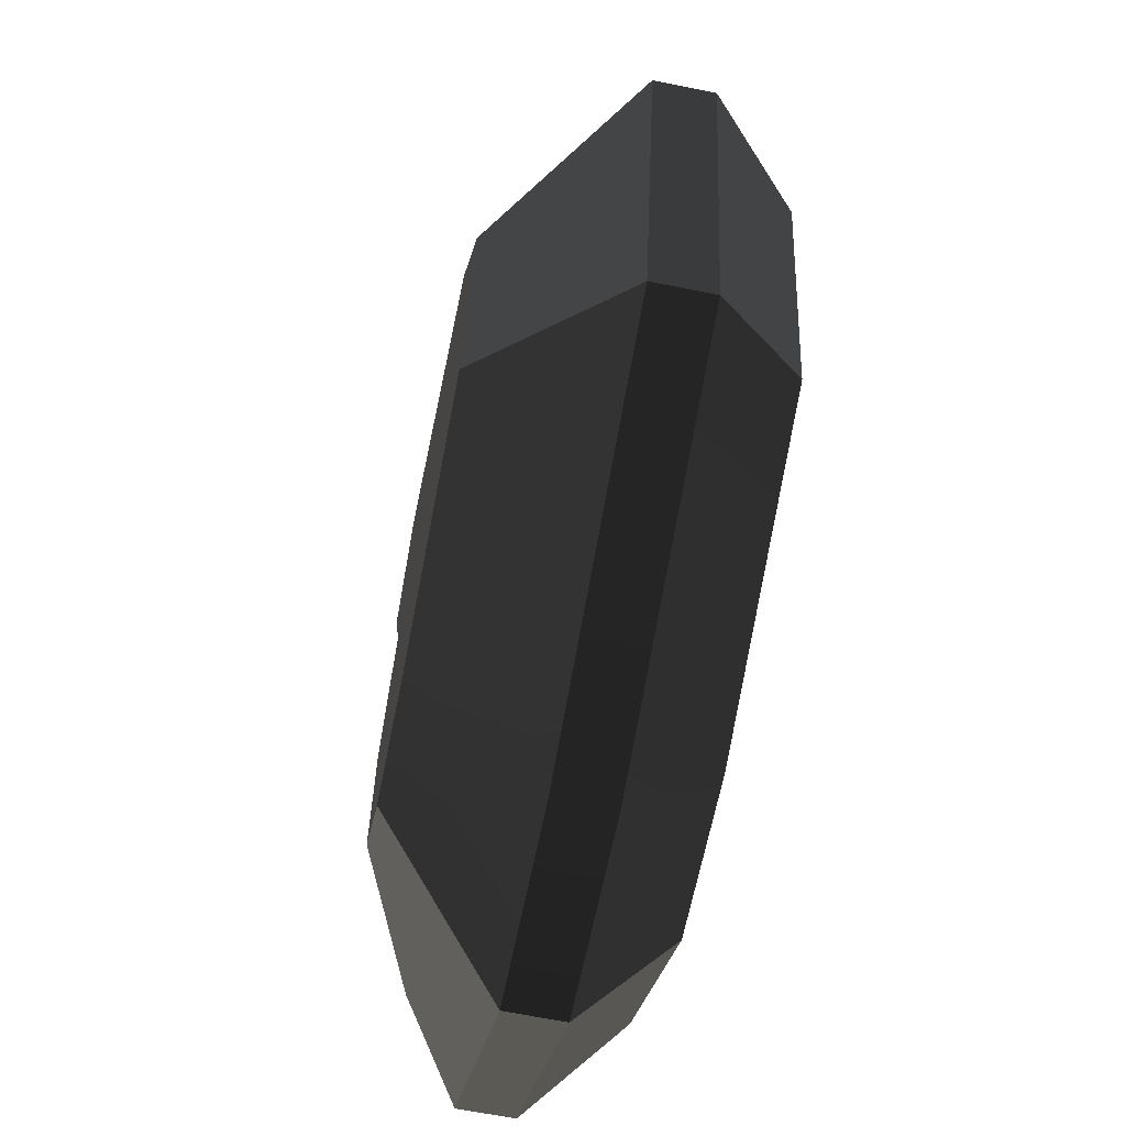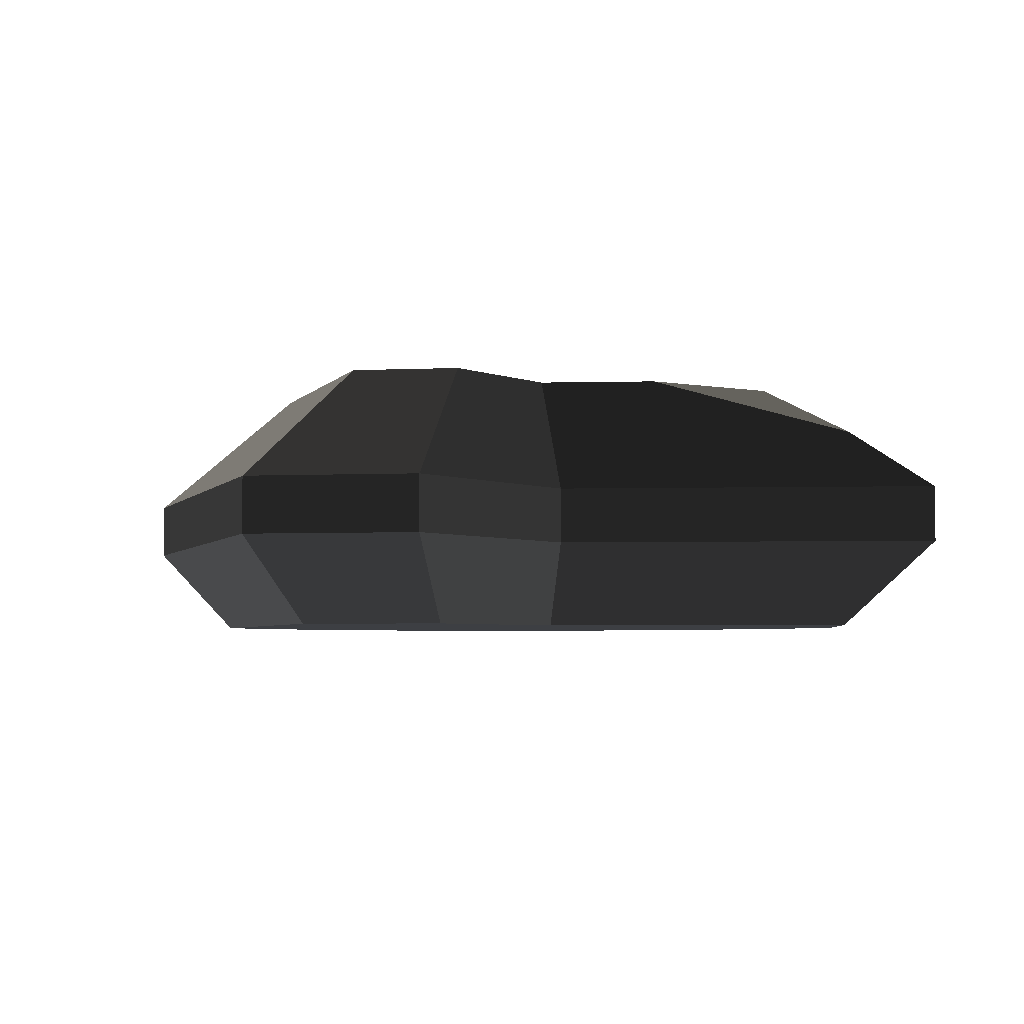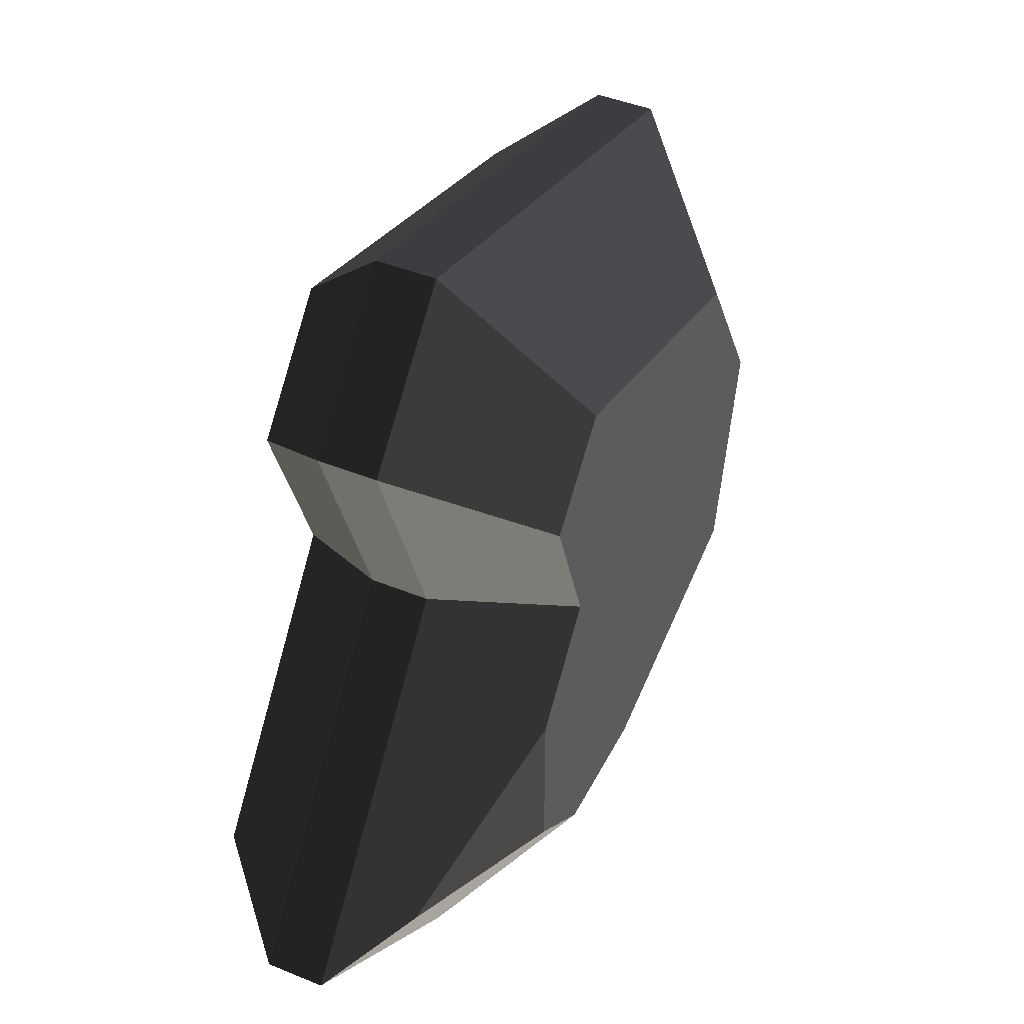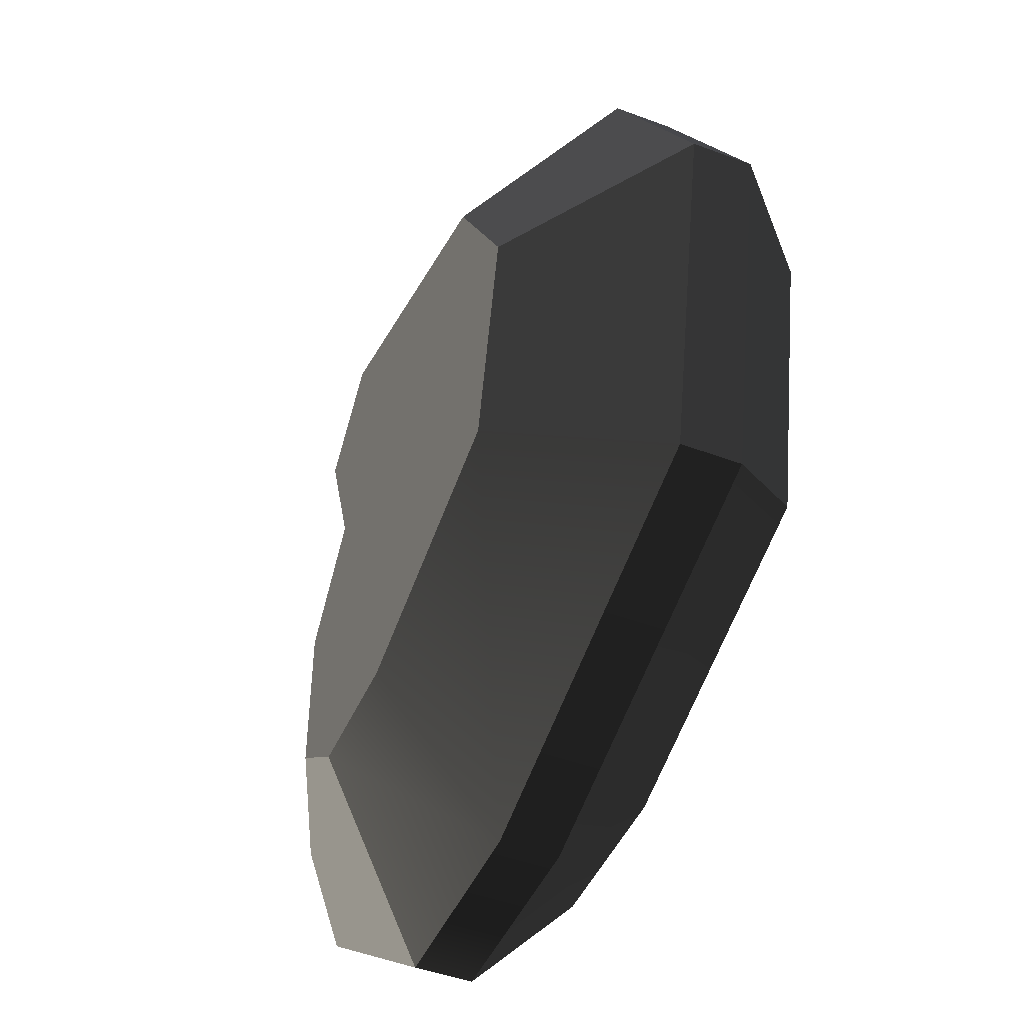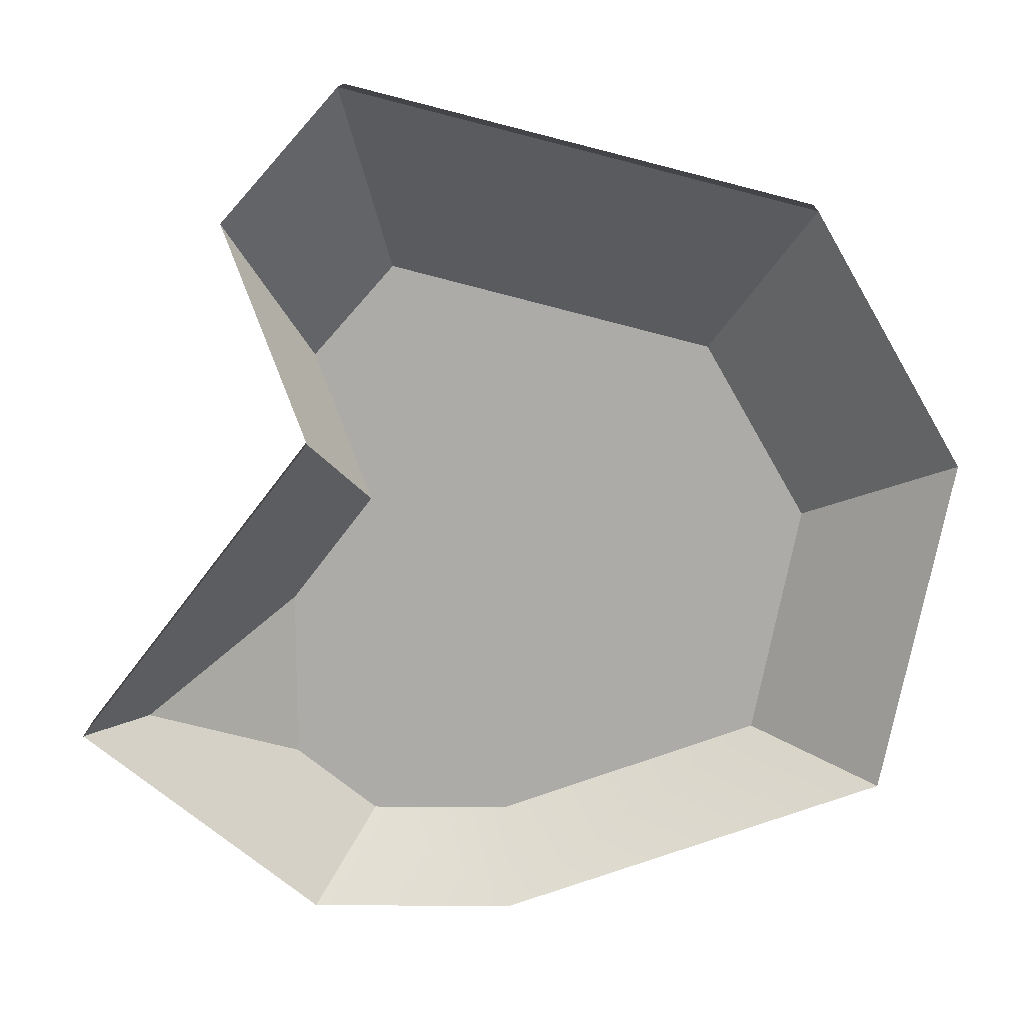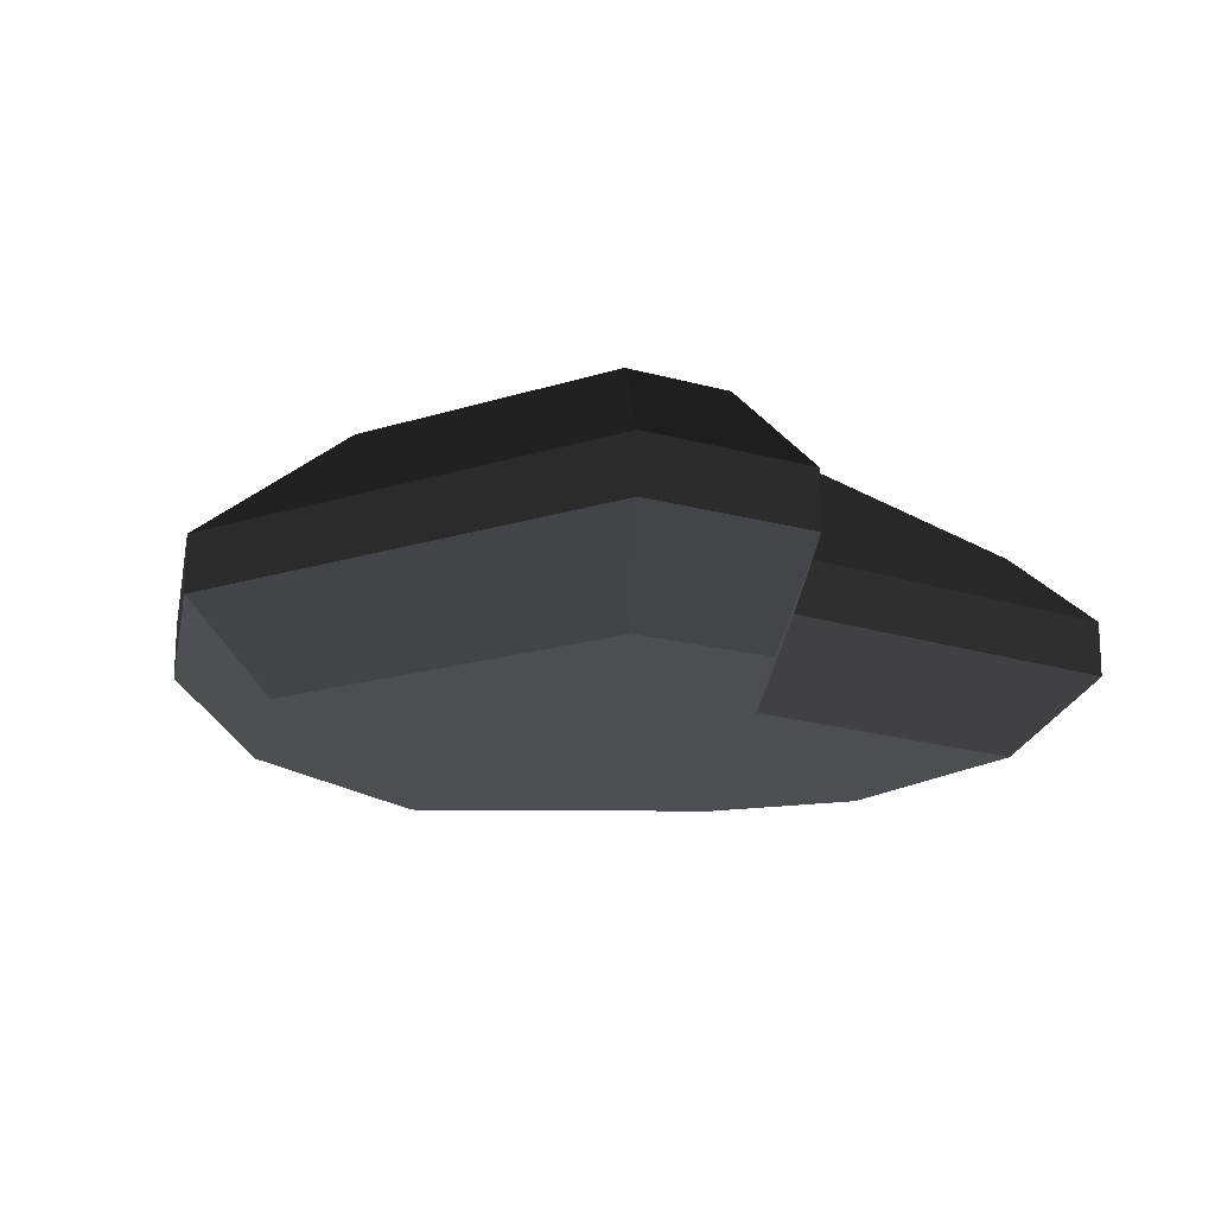
<metadata>
{"format":"obj","ext":"obj","renderer":"f3d","projection":"perspective","resolution":1024,"background":"white","views":[{"elev":-64.8,"azim":-101.4,"up":"+Z"},{"elev":-3.9,"azim":57.3,"up":"+Y"},{"elev":44.0,"azim":115.7,"up":"+Z"},{"elev":-46.2,"azim":-113.2,"up":"+Z"},{"elev":13.5,"azim":-177.9,"up":"+Z"},{"elev":-17.0,"azim":18.7,"up":"+Y"}]}
</metadata>
<code>
g stone_large3
v -3.575 1.732 3.664
v -2.252 3.211 2.308
v 2.022 1.732 5.078
v 1.274 3.211 3.199
v -5.322 1.732 0.6311
v -3.353 3.211 0.3976
v -4.508 1.732 -3.401
v -2.84 3.211 -2.142
v 0.03445 1.732 -5.055
v 0.0217 3.211 -3.185
v 1.551 3.211 -3.199
v 2.461 1.732 -5.078
v 2.461 1.732 0.8428
v 1.551 3.211 0.531
v 5.322 1.732 -2.88
v 2.452 3.211 -0.6416
v 4.337 2.471 -2.347
v 3.432 1.732 3.484
v 2.162 3.211 2.195
v 2.022 1.046 5.078
v 3.432 1.046 3.484
v 2.461 1.046 0.8428
v 5.322 1.046 -2.88
v -4.508 1.046 -3.401
v 0.03445 1.046 -5.055
v -3.575 1.046 3.664
v 2.461 1.046 -5.078
v 2.452 3.211 -2.507
v -5.322 1.046 0.6311
v -3.607 2.605e-15 -2.721
v 0.02756 2.605e-15 -4.044
v 1.969 2.605e-15 -4.063
v 1.969 2.605e-15 0.6743
v 4.258 2.605e-15 -2.304
v 1.617 2.605e-15 4.063
v -2.86 5.209e-15 2.931
v -4.258 0 0.5049
v 2.746 0 2.787
f 2 1 3
f 3 4 2
f 6 5 1
f 1 2 6
f 7 5 6
f 6 8 7
f 9 7 8
f 8 10 9
f 9 10 11
f 11 12 9
f 14 13 15
f 15 16 14
f 15 17 16
f 19 18 13
f 13 14 19
f 19 4 3
f 3 18 19
f 3 20 21
f 21 18 3
f 13 22 23
f 23 15 13
f 25 24 7
f 7 9 25
f 26 20 3
f 3 1 26
f 27 25 9
f 9 12 27
f 14 4 19
f 4 14 11
f 4 11 10
f 2 4 10
f 2 10 8
f 8 6 2
f 14 16 11
f 16 28 11
f 18 21 22
f 22 13 18
f 23 27 12
f 12 15 23
f 26 1 5
f 5 29 26
f 31 30 24
f 24 25 31
f 29 5 7
f 7 24 29
f 33 32 34
f 32 33 35
f 31 32 35
f 31 35 36
f 30 31 36
f 36 37 30
f 33 38 35
f 12 11 28
f 28 17 12
f 17 15 12
f 32 31 25
f 25 27 32
f 36 35 20
f 20 26 36
f 28 16 17
f 37 29 24
f 24 30 37
f 22 21 38
f 38 33 22
f 23 22 33
f 33 34 23
f 20 35 38
f 38 21 20
f 34 32 27
f 27 23 34
f 26 29 37
f 37 36 26

</code>
